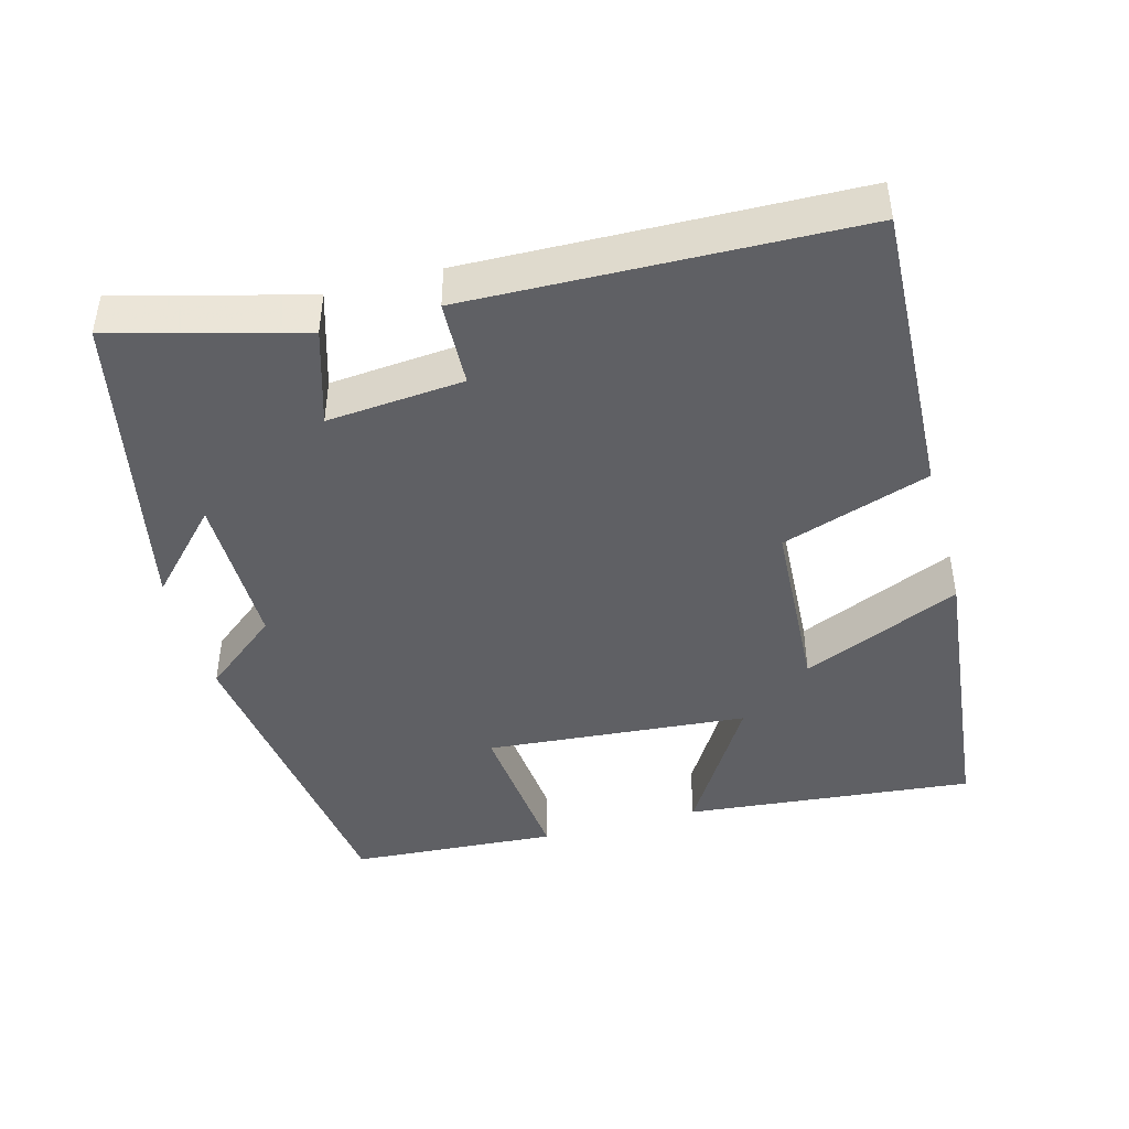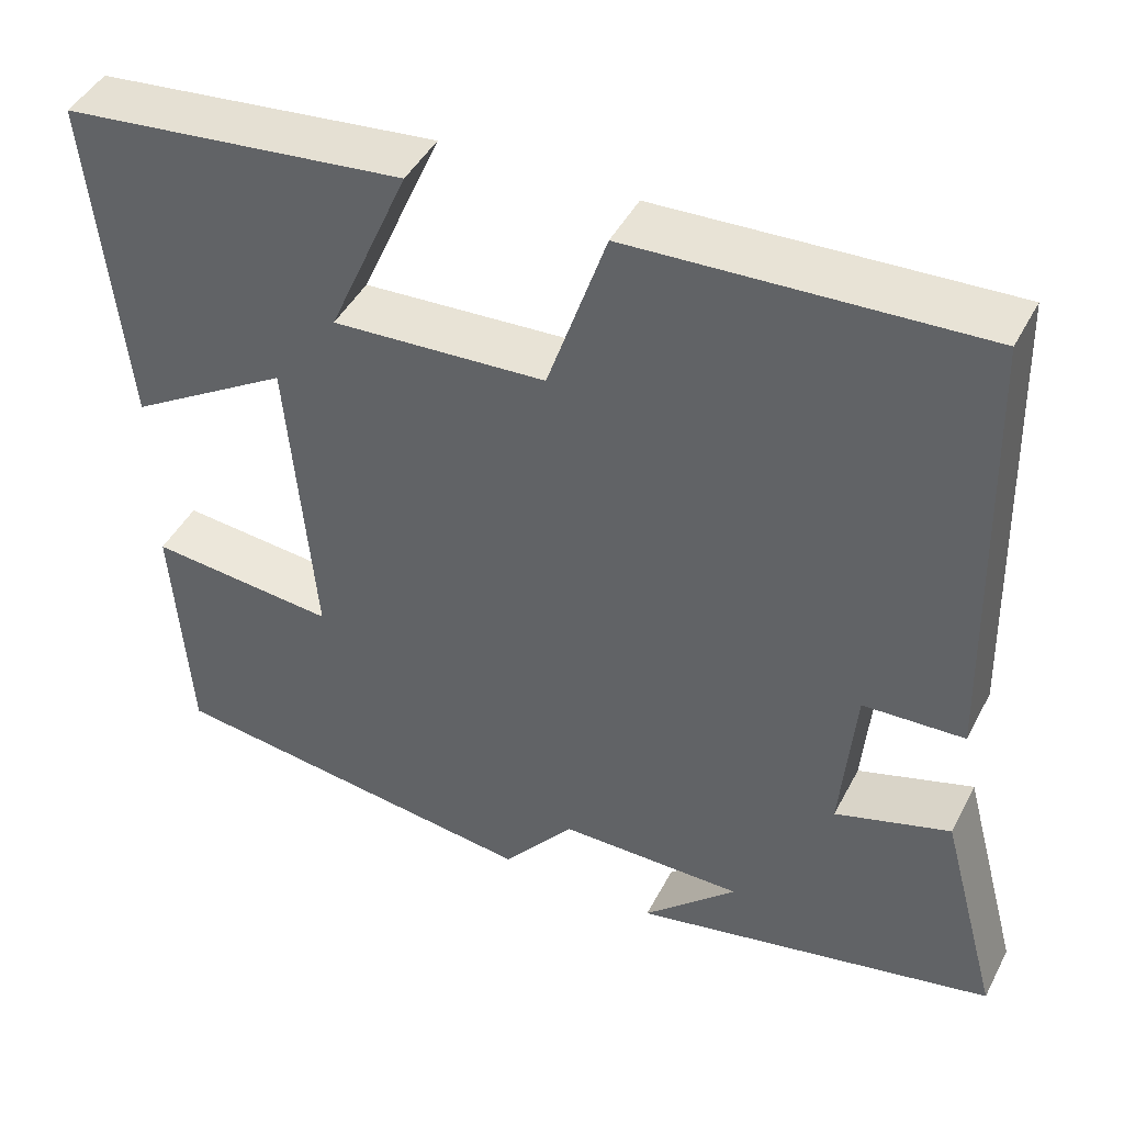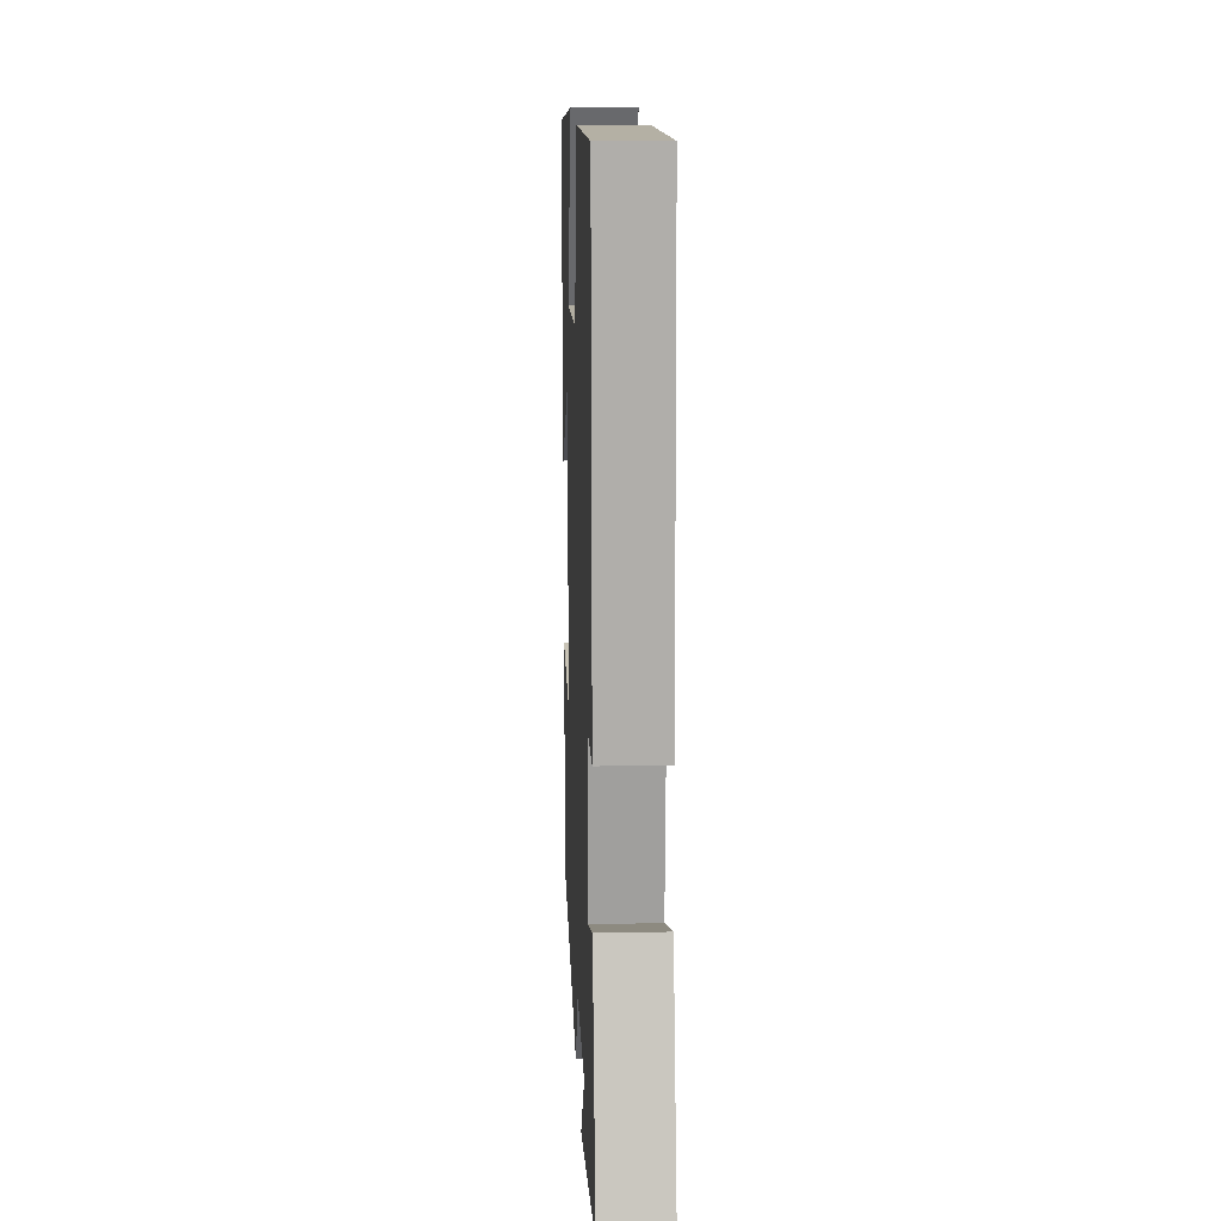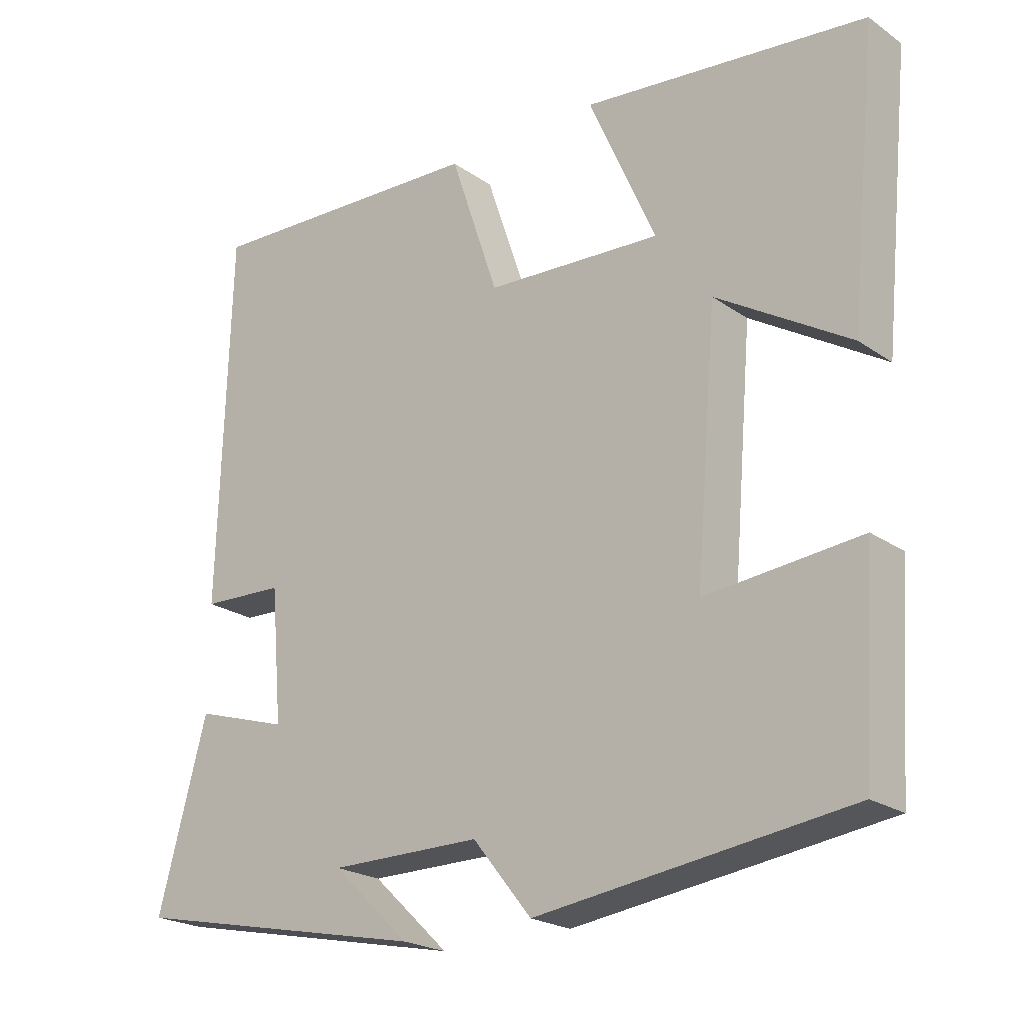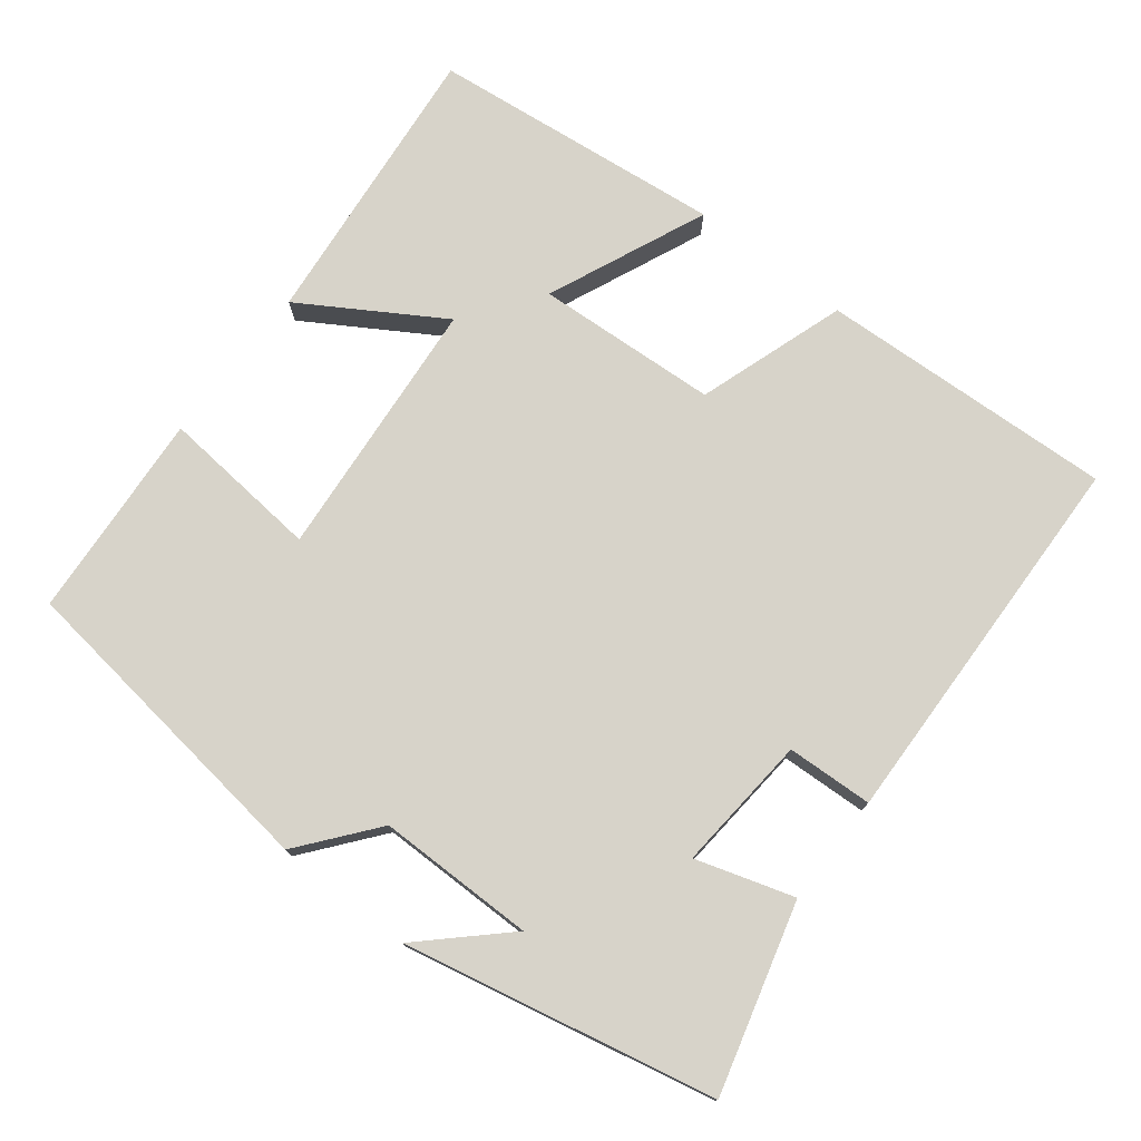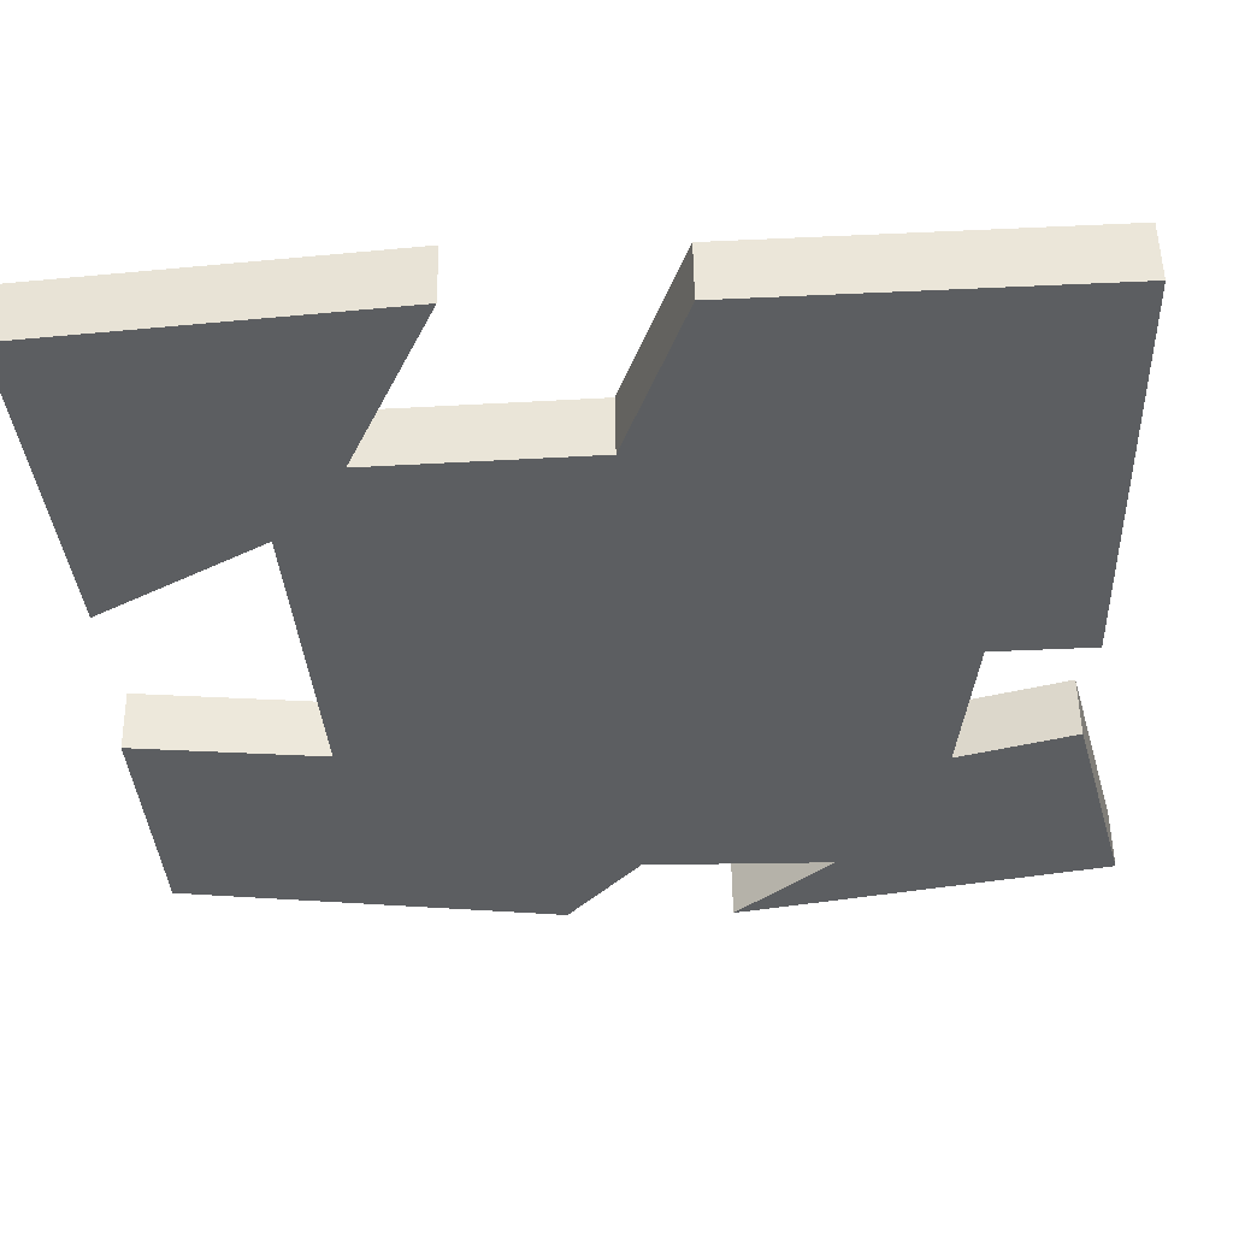
<metadata>
{"format":"obj","ext":"obj","renderer":"f3d","projection":"perspective","resolution":1024,"background":"white","views":[{"elev":-44.3,"azim":-74.7,"up":"+Y"},{"elev":44.7,"azim":-153.8,"up":"+Z"},{"elev":14.0,"azim":-92.3,"up":"+Z"},{"elev":-22.1,"azim":39.9,"up":"+Z"},{"elev":76.1,"azim":-142.2,"up":"+Y"},{"elev":52.5,"azim":179.1,"up":"+Z"}]}
</metadata>
<code>
v -0.569 0.07 -0.412
v -0.5 0.07 -0.156
v -0.367 0.07 -0.197
v -0.383 0.07 -0.011
v -0.5 0.07 -0.006
v -0.485 0.07 0.518
v -0.082 0.07 0.5
v -0.014 0.07 0.298
v 0.234 0.07 0.284
v 0.14 0.07 0.5
v 0.539 0.07 0.457
v 0.5 0.07 0.063
v 0.312 0.07 0.178
v 0.282 0.07 -0.18
v 0.5 0.07 -0.159
v 0.481 0.07 -0.442
v 0.041 0.07 -0.5
v -0.042 0.07 -0.397
v -0.256 0.07 -0.397
v -0.147 0.07 -0.5
v -0.569 0 -0.412
v -0.5 0 -0.156
v -0.367 0 -0.197
v -0.383 0 -0.011
v -0.5 0 -0.006
v -0.485 0 0.518
v -0.082 0 0.5
v -0.014 0 0.298
v 0.234 0 0.284
v 0.14 0 0.5
v 0.539 0 0.457
v 0.5 0 0.063
v 0.312 0 0.178
v 0.282 0 -0.18
v 0.5 0 -0.159
v 0.481 0 -0.442
v 0.041 0 -0.5
v -0.042 0 -0.397
v -0.256 0 -0.397
v -0.147 0 -0.5
f 19 20 1
f 15 16 17 18
f 14 15 18 19
f 13 14 19 1
f 9 10 11 12
f 9 12 13
f 8 9 13
f 5 6 7 8
f 4 5 8 13
f 3 4 13
f 1 2 3
f 1 3 13
f 21 40 39
f 38 37 36 35
f 39 38 35 34
f 21 39 34 33
f 32 31 30 29
f 33 32 29
f 33 29 28
f 28 27 26 25
f 33 28 25 24
f 33 24 23
f 23 22 21
f 33 23 21
f 1 21 22 2
f 2 22 23 3
f 3 23 24 4
f 4 24 25 5
f 5 25 26 6
f 6 26 27 7
f 7 27 28 8
f 8 28 29 9
f 9 29 30 10
f 10 30 31 11
f 11 31 32 12
f 12 32 33 13
f 13 33 34 14
f 14 34 35 15
f 15 35 36 16
f 16 36 37 17
f 17 37 38 18
f 18 38 39 19
f 19 39 40 20
f 20 40 21 1

</code>
